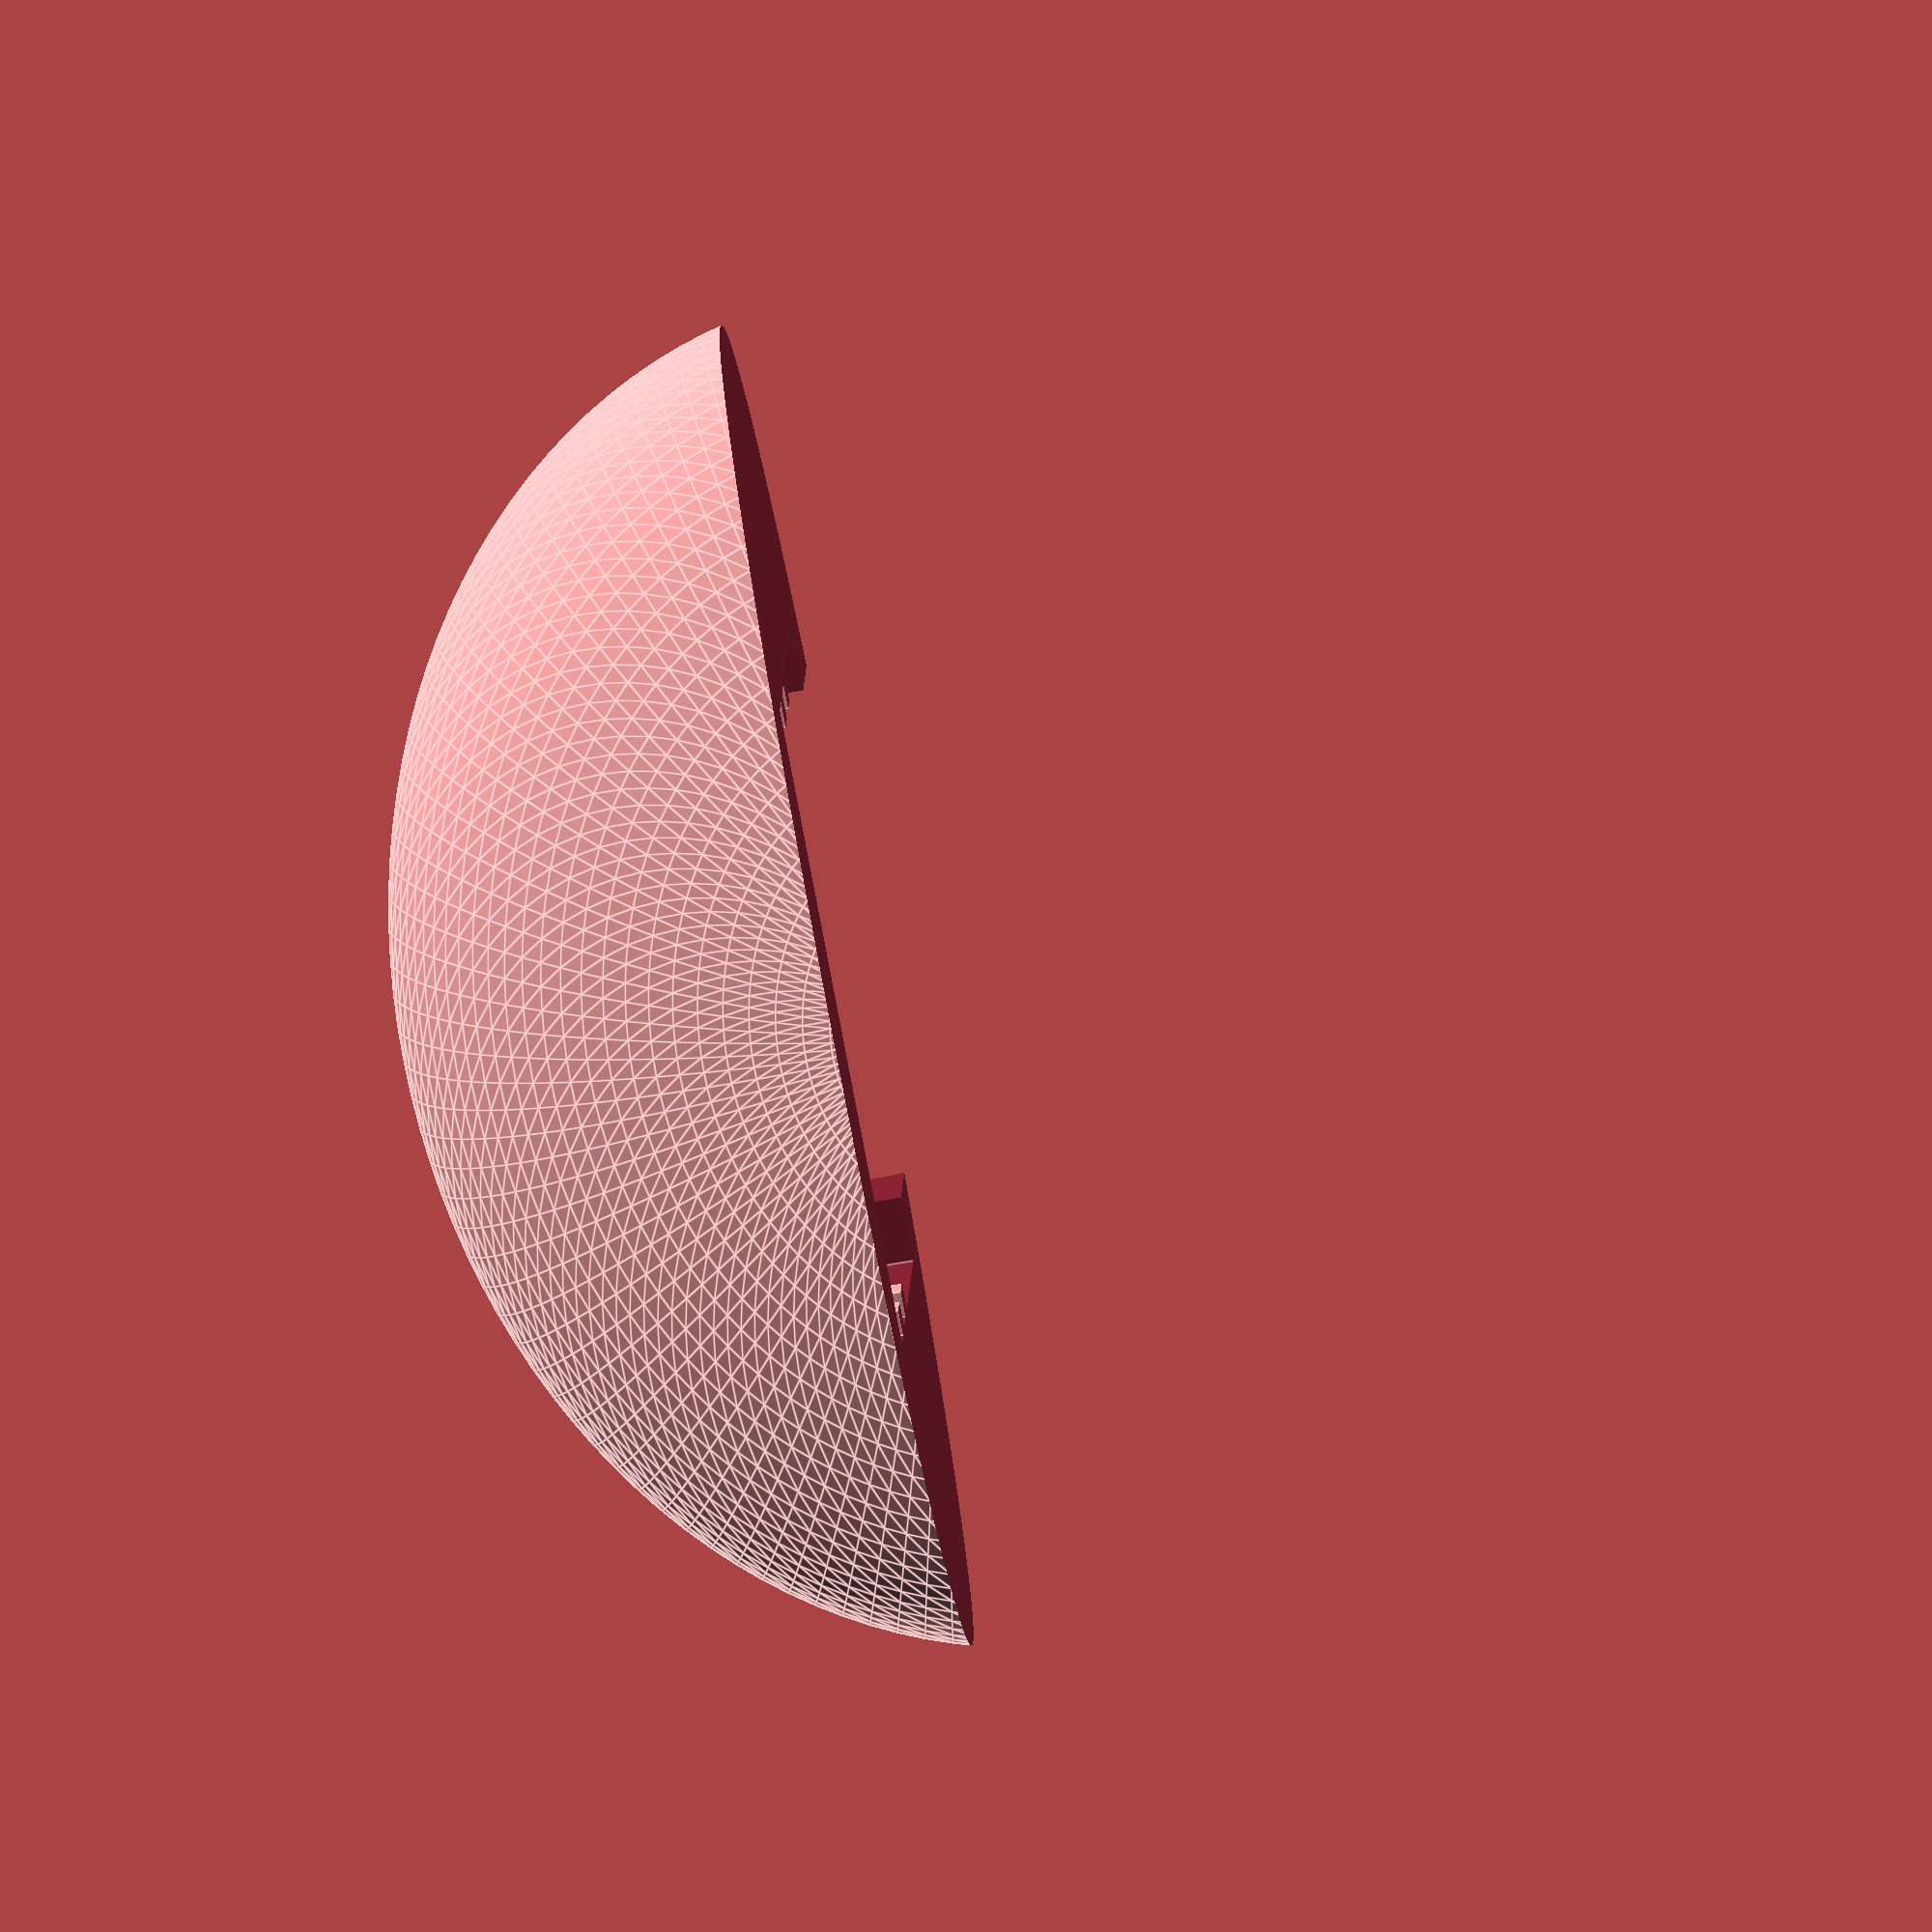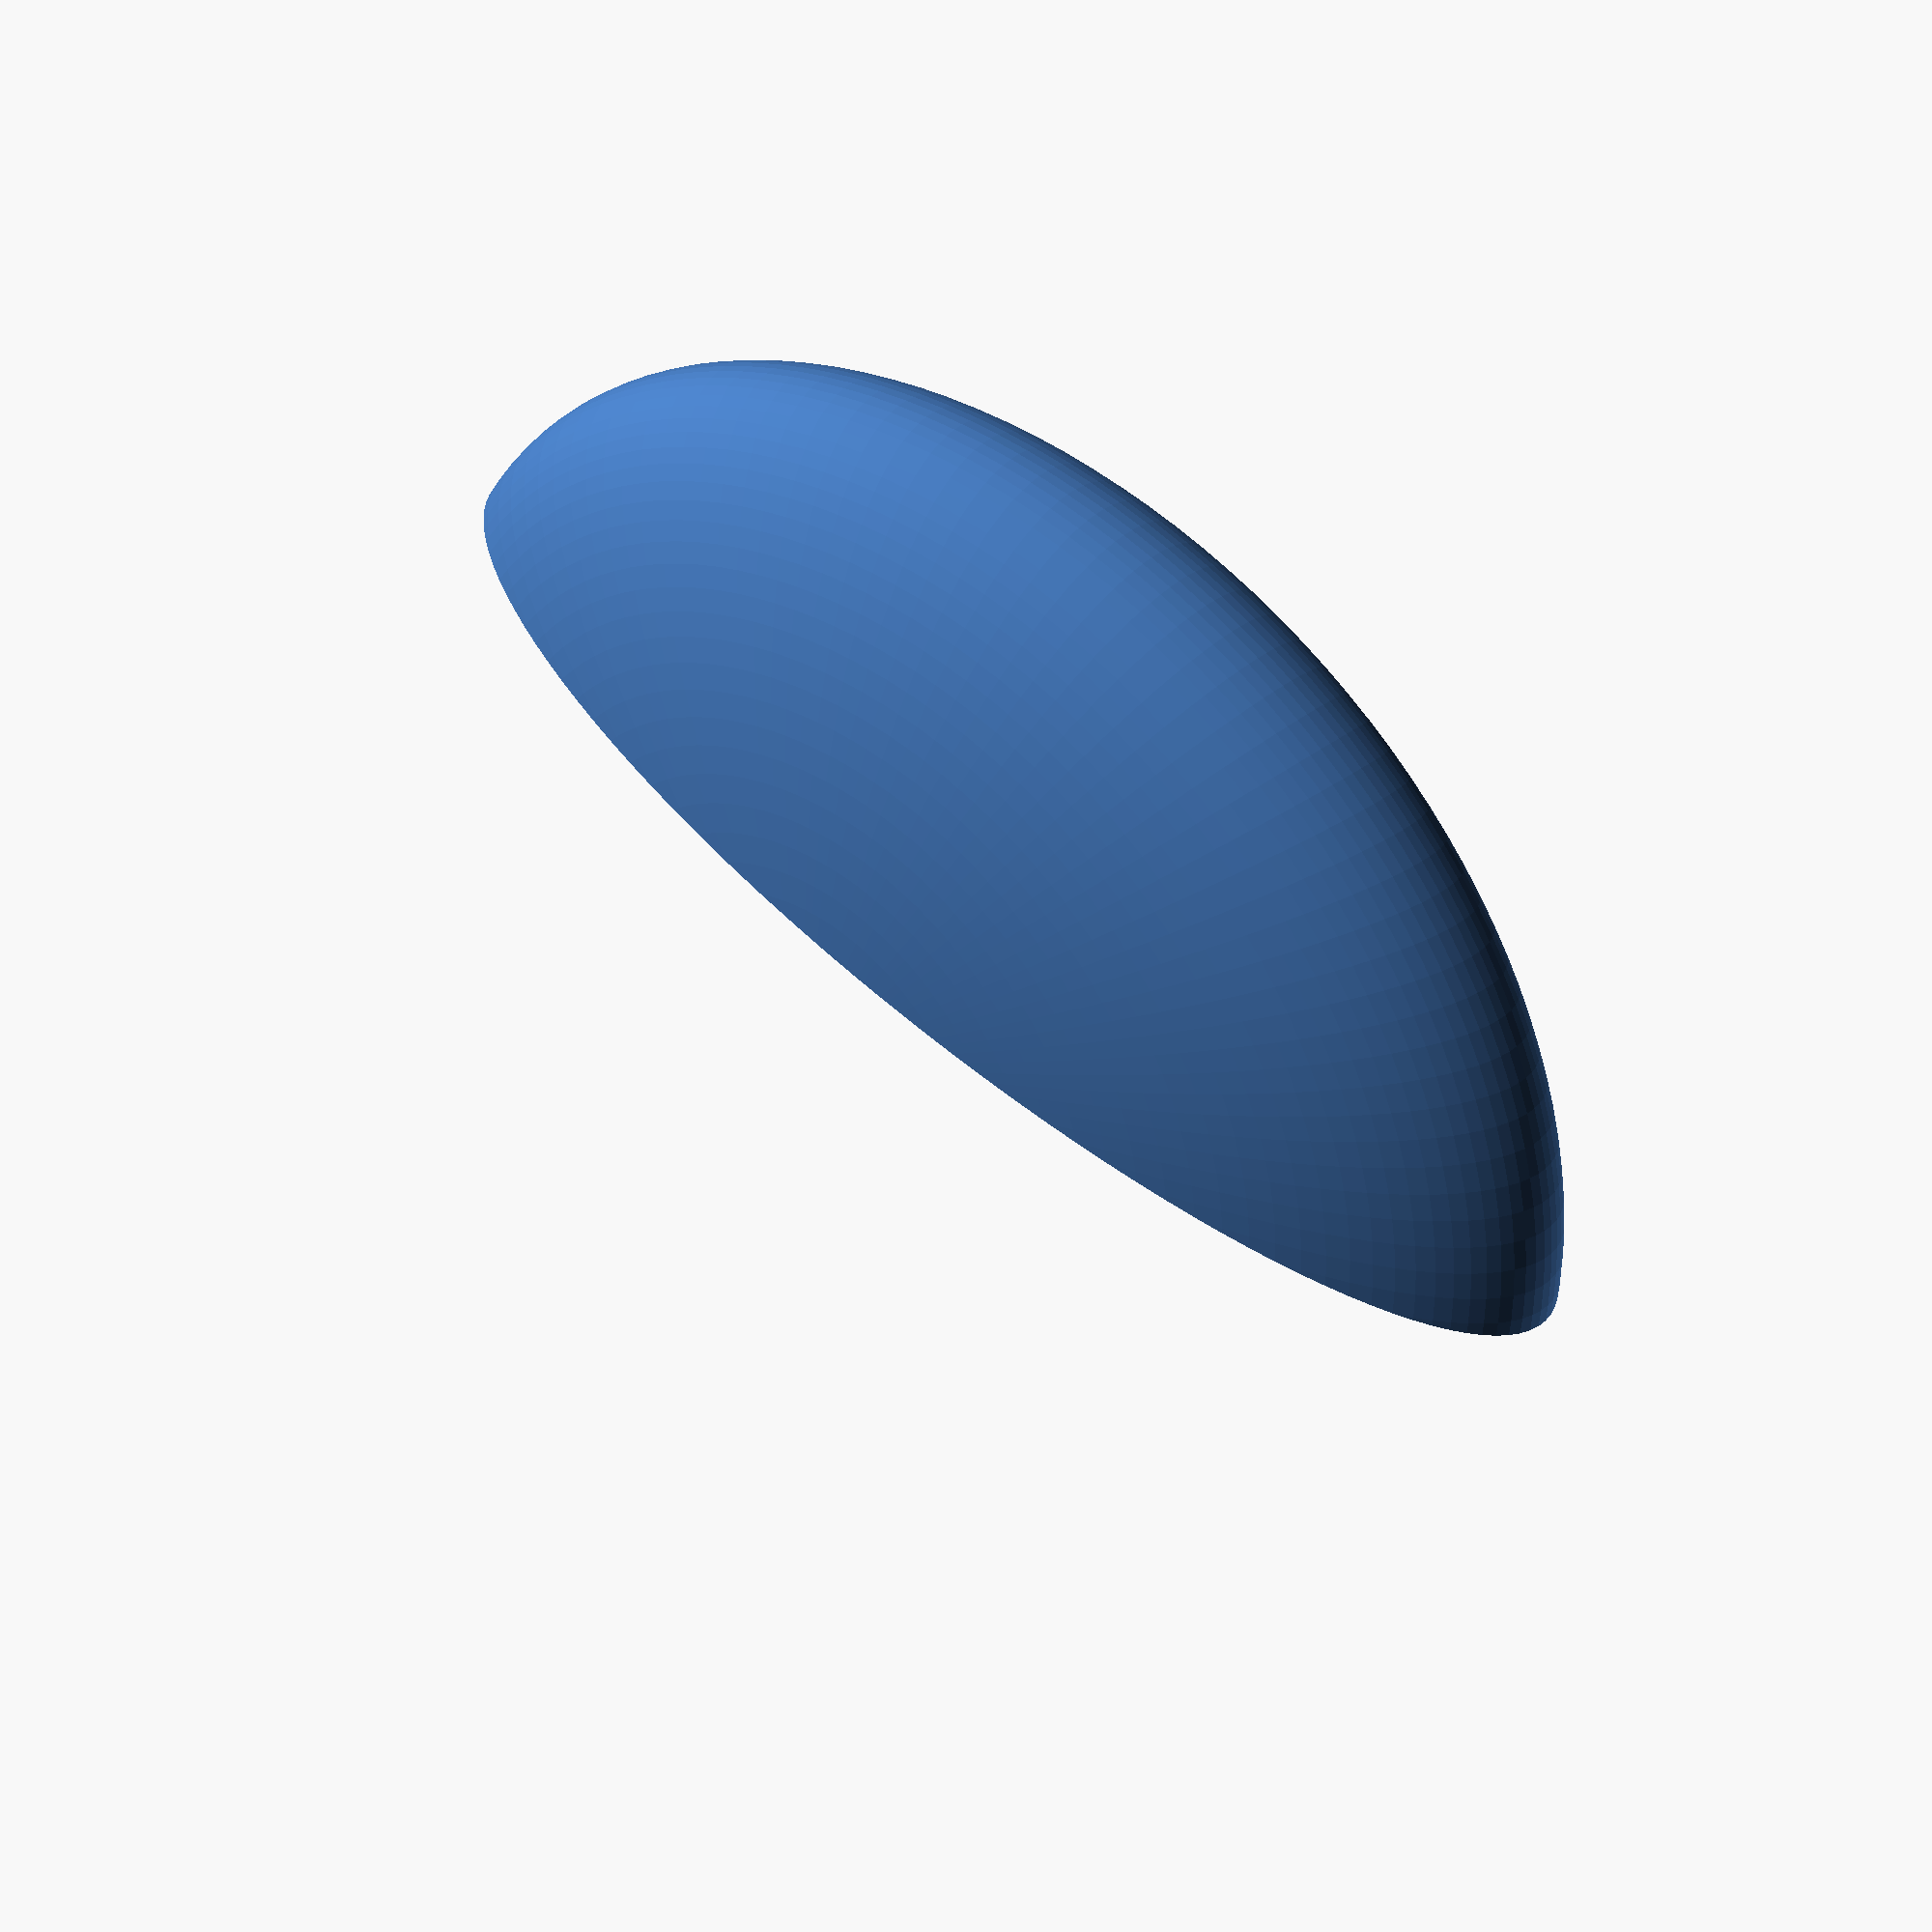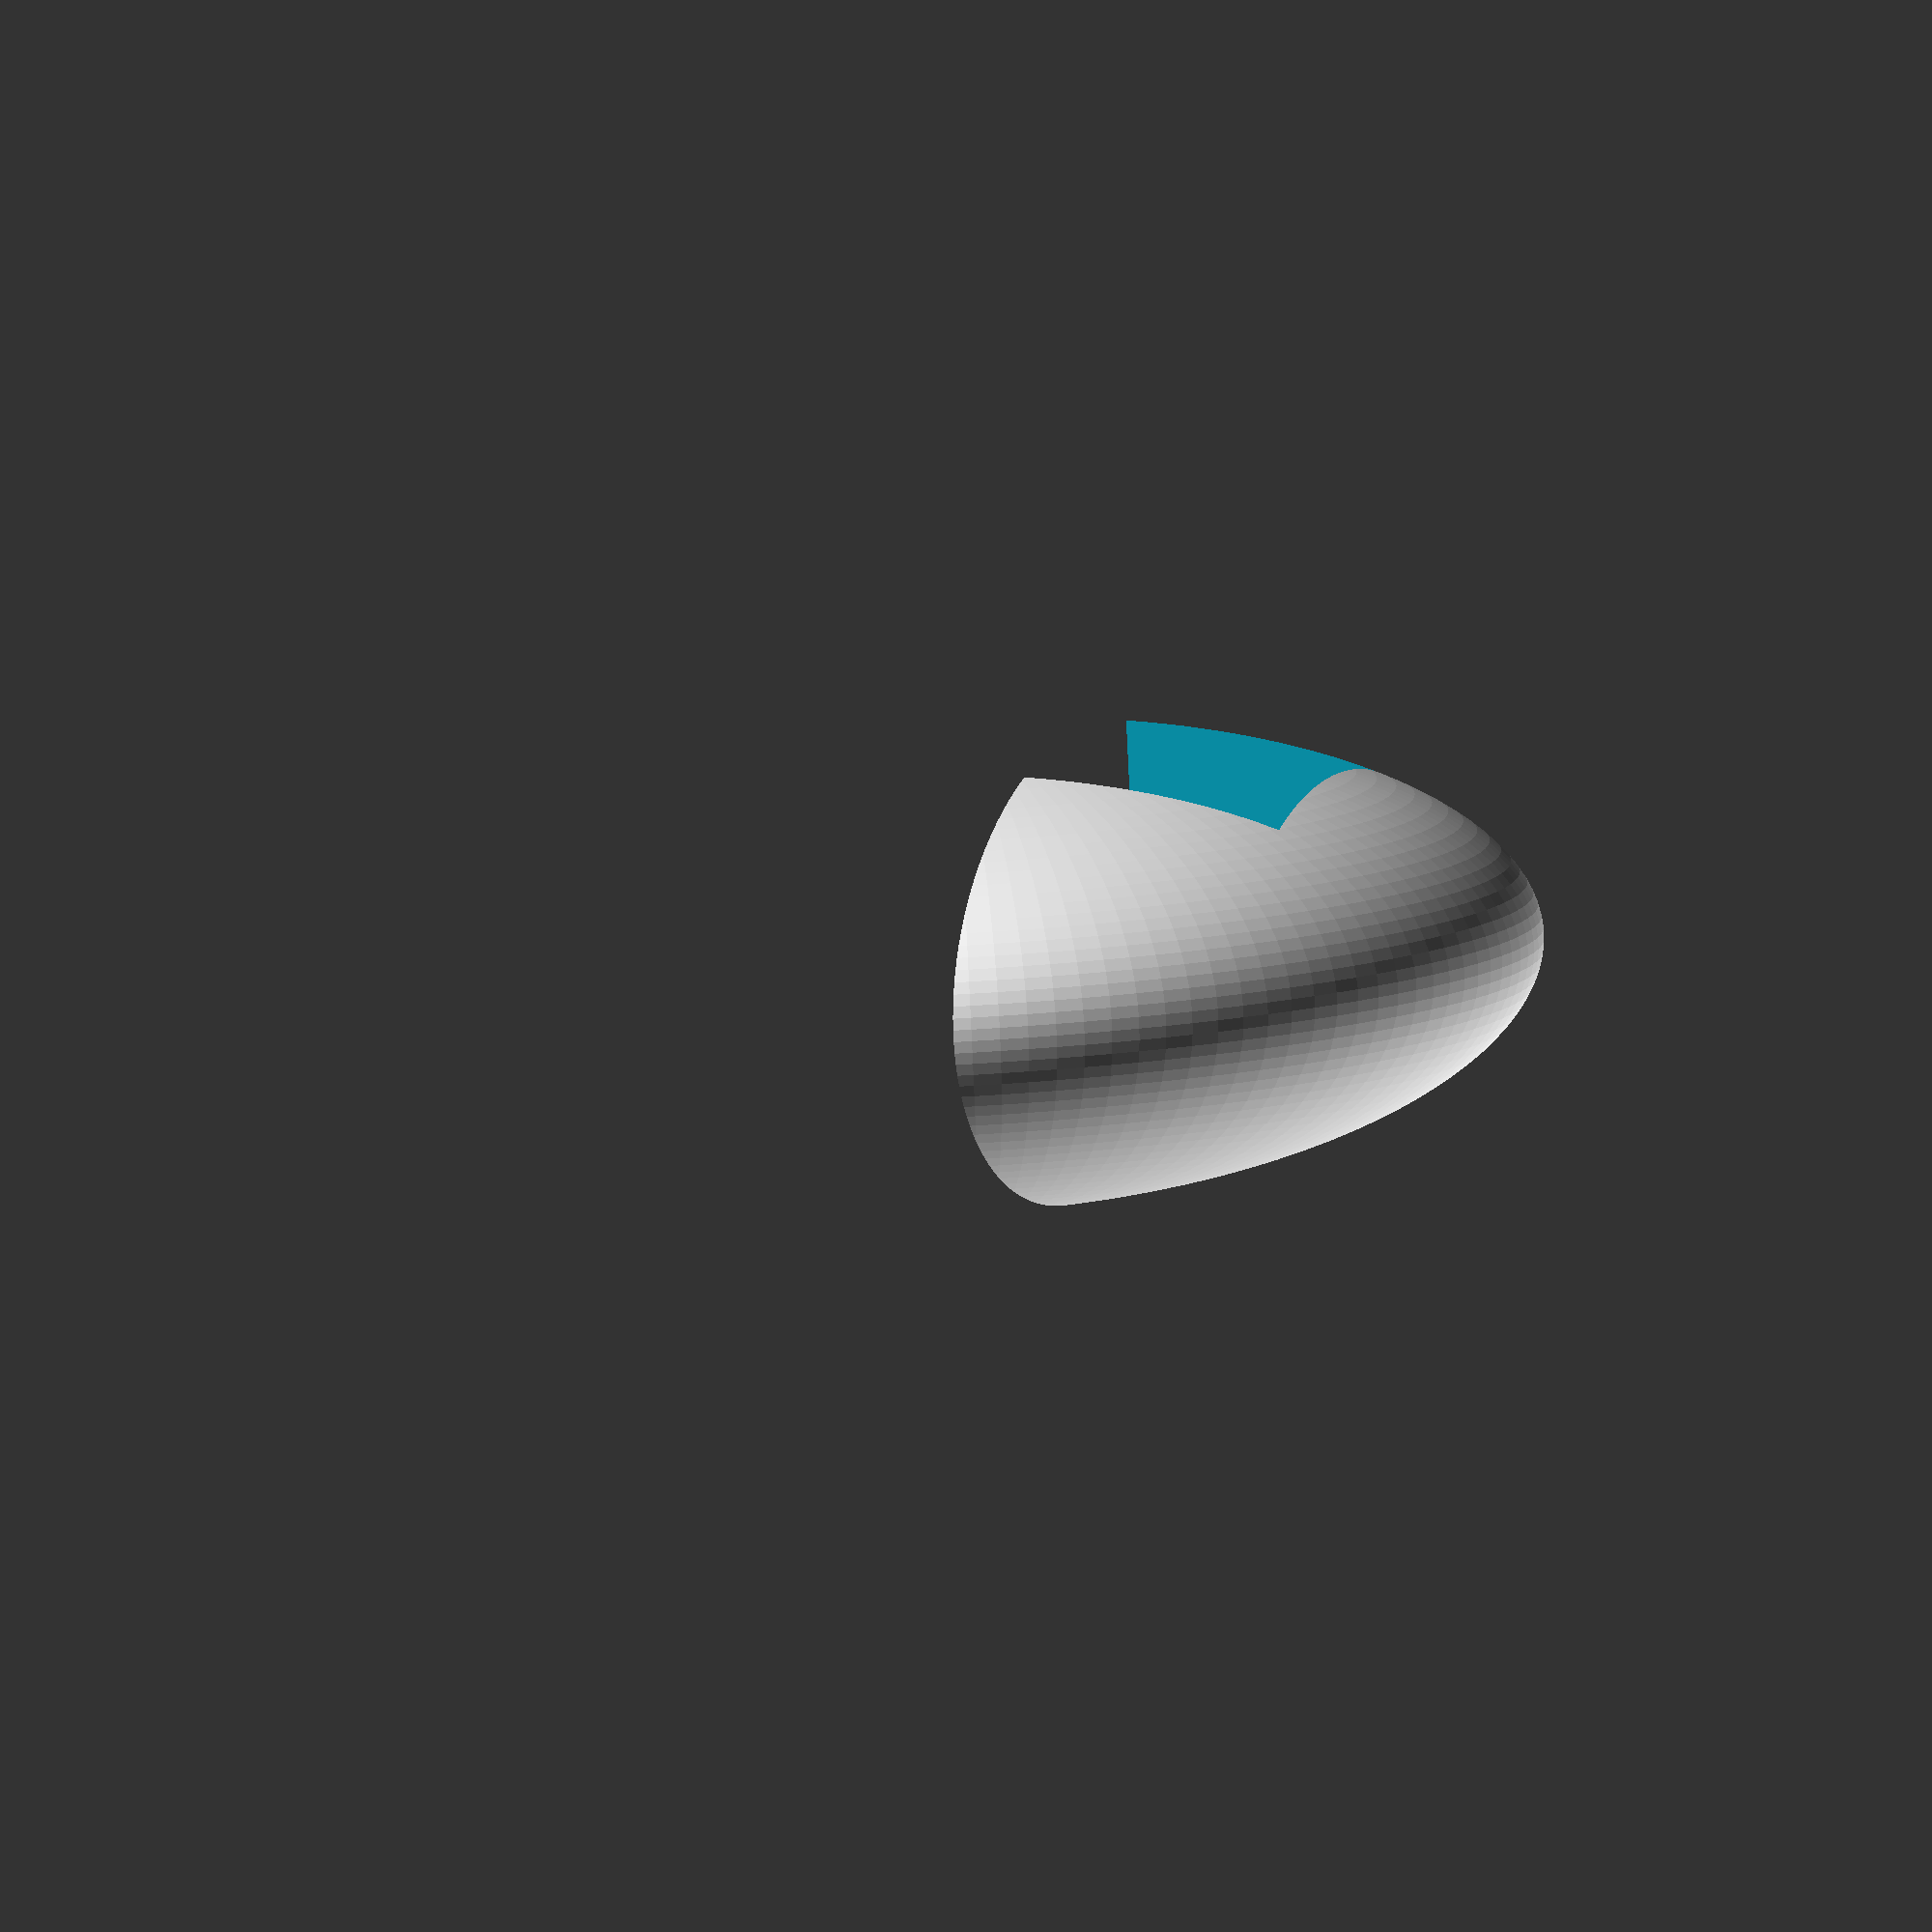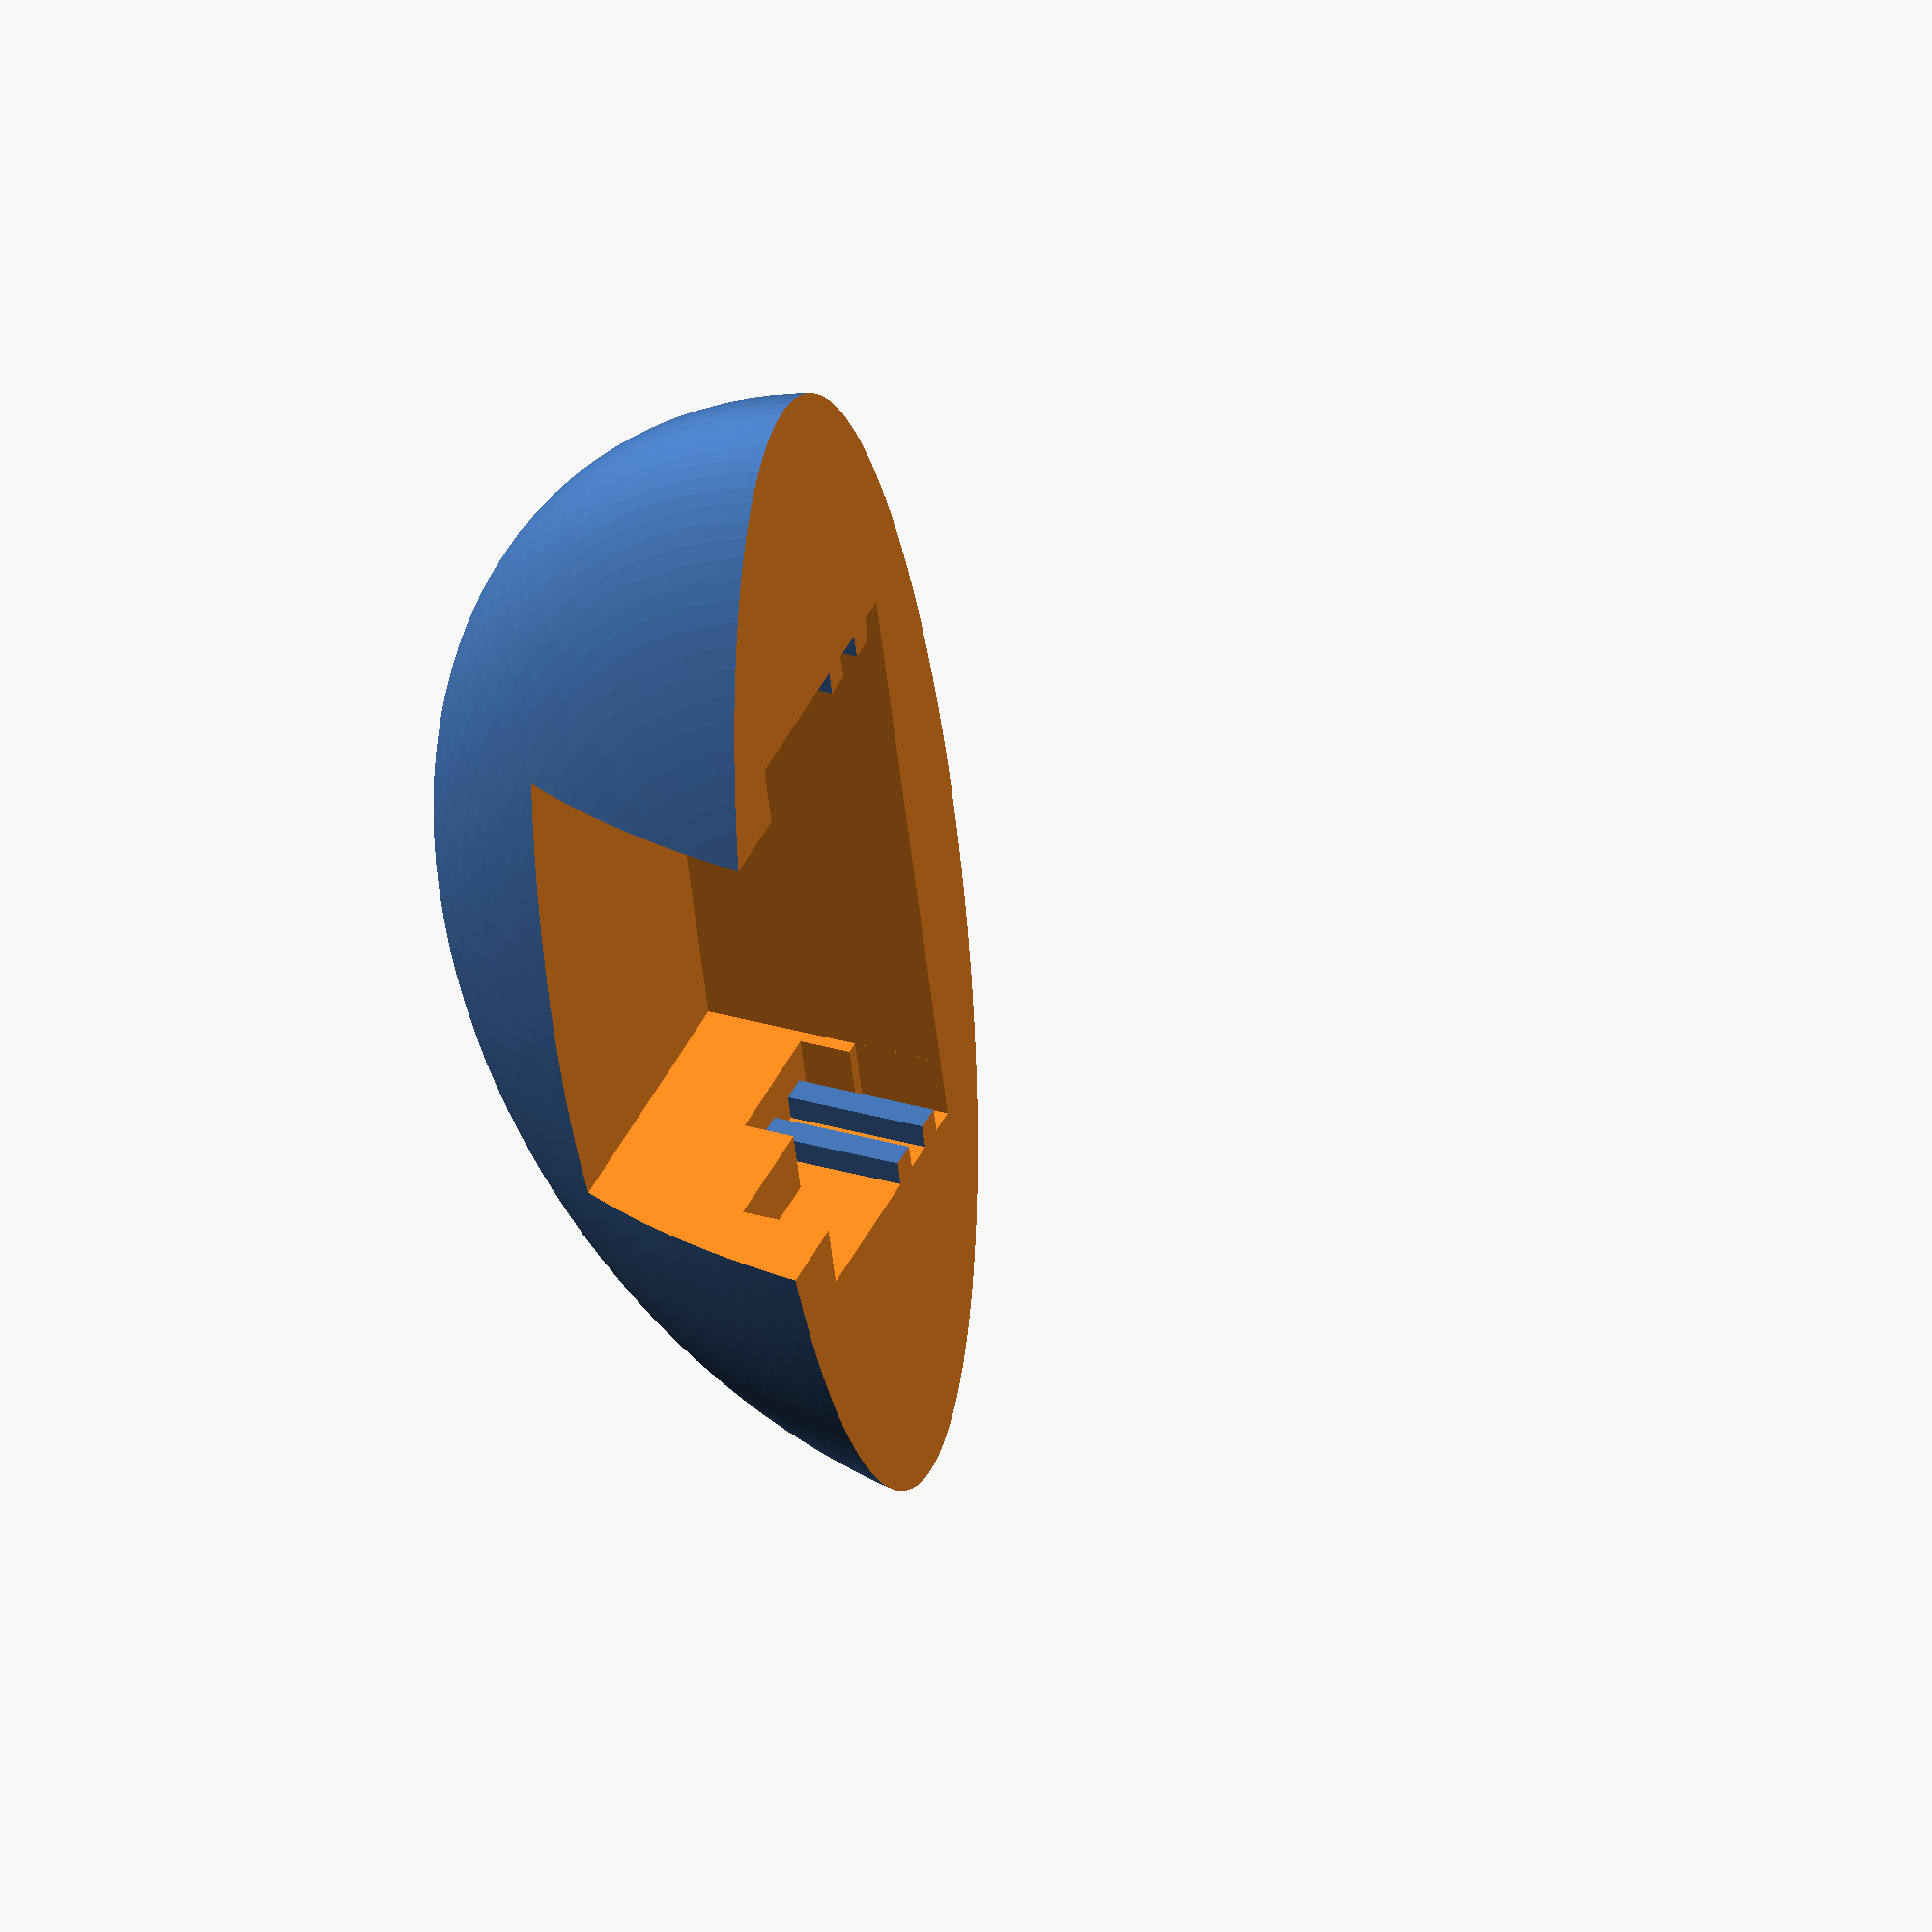
<openscad>
fudge = 1;
$fn = 128;
rotate([90,0,0])
difference() {
union() {
	difference() {
		scale([1, 4/5, 1/3])
			sphere(d=53,center=true); 
		union() {
		translate([0,-2.5+fudge/2,2])
			cube([25,23+fudge,5],center=true);	
		translate([0,-2.5+fudge/2,0])
			cube([25,20,10],center=true);	
		}
		translate([0,0,8])
			cube([9,9,16],center=true);	
		translate([0,8,-8])
			cube([20,12,26],center=true);	
	}	
	translate([25/2-fudge/2,-2,3+fudge/2])
		cube([1,23+fudge,1],center=true);	
	translate([-25/2+fudge/2,-2,3+fudge/2])
		cube([1,23+fudge,1],center=true);	

	translate([25/2-fudge/2,-2,0.8+fudge/2])
		cube([1,23+fudge,1],center=true);	
	translate([-25/2+fudge/2,-2,0.8+fudge/2])
		cube([1,23+fudge,1],center=true);	
}
translate([0,-23,0])
	cube([55,55,55],center=true);	
}


</openscad>
<views>
elev=239.4 azim=167.1 roll=79.3 proj=o view=edges
elev=47.2 azim=41.4 roll=344.1 proj=p view=wireframe
elev=8.0 azim=346.1 roll=281.2 proj=o view=wireframe
elev=152.5 azim=284.3 roll=64.7 proj=o view=solid
</views>
